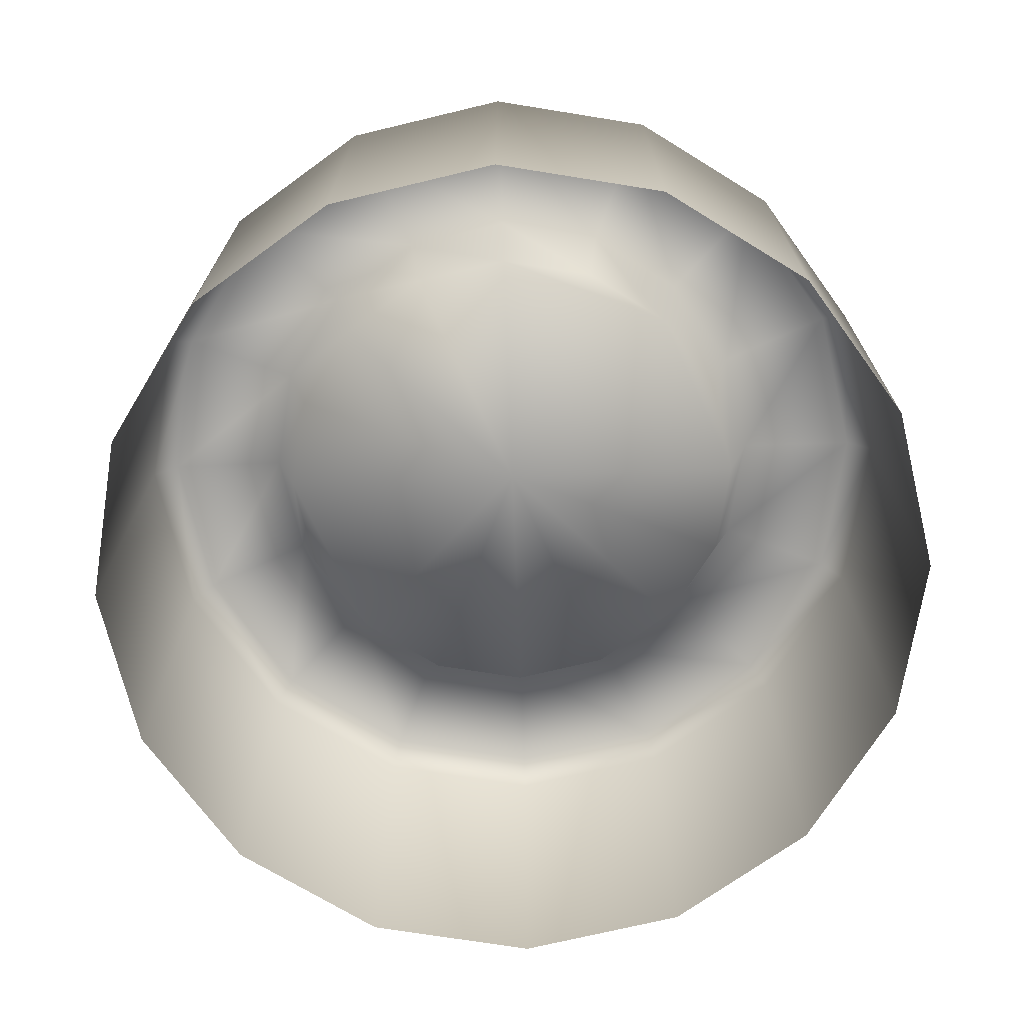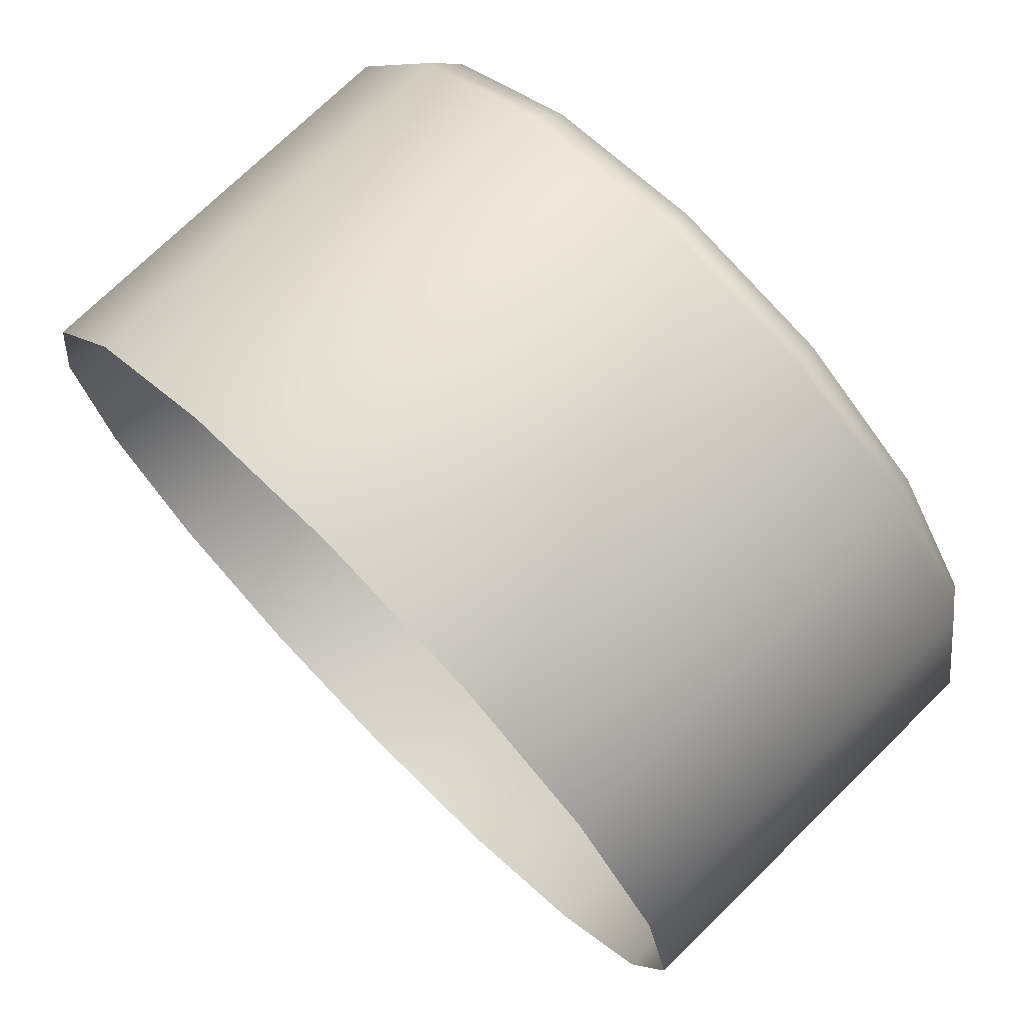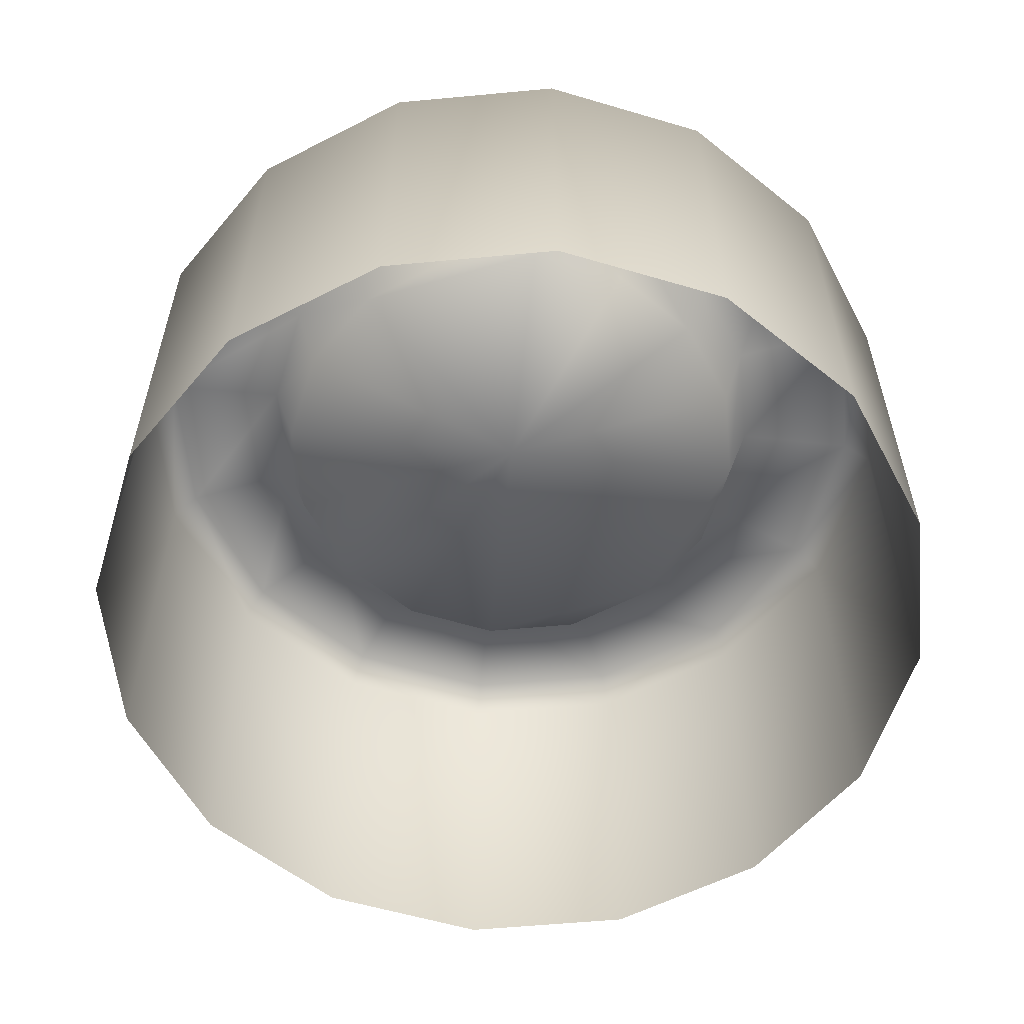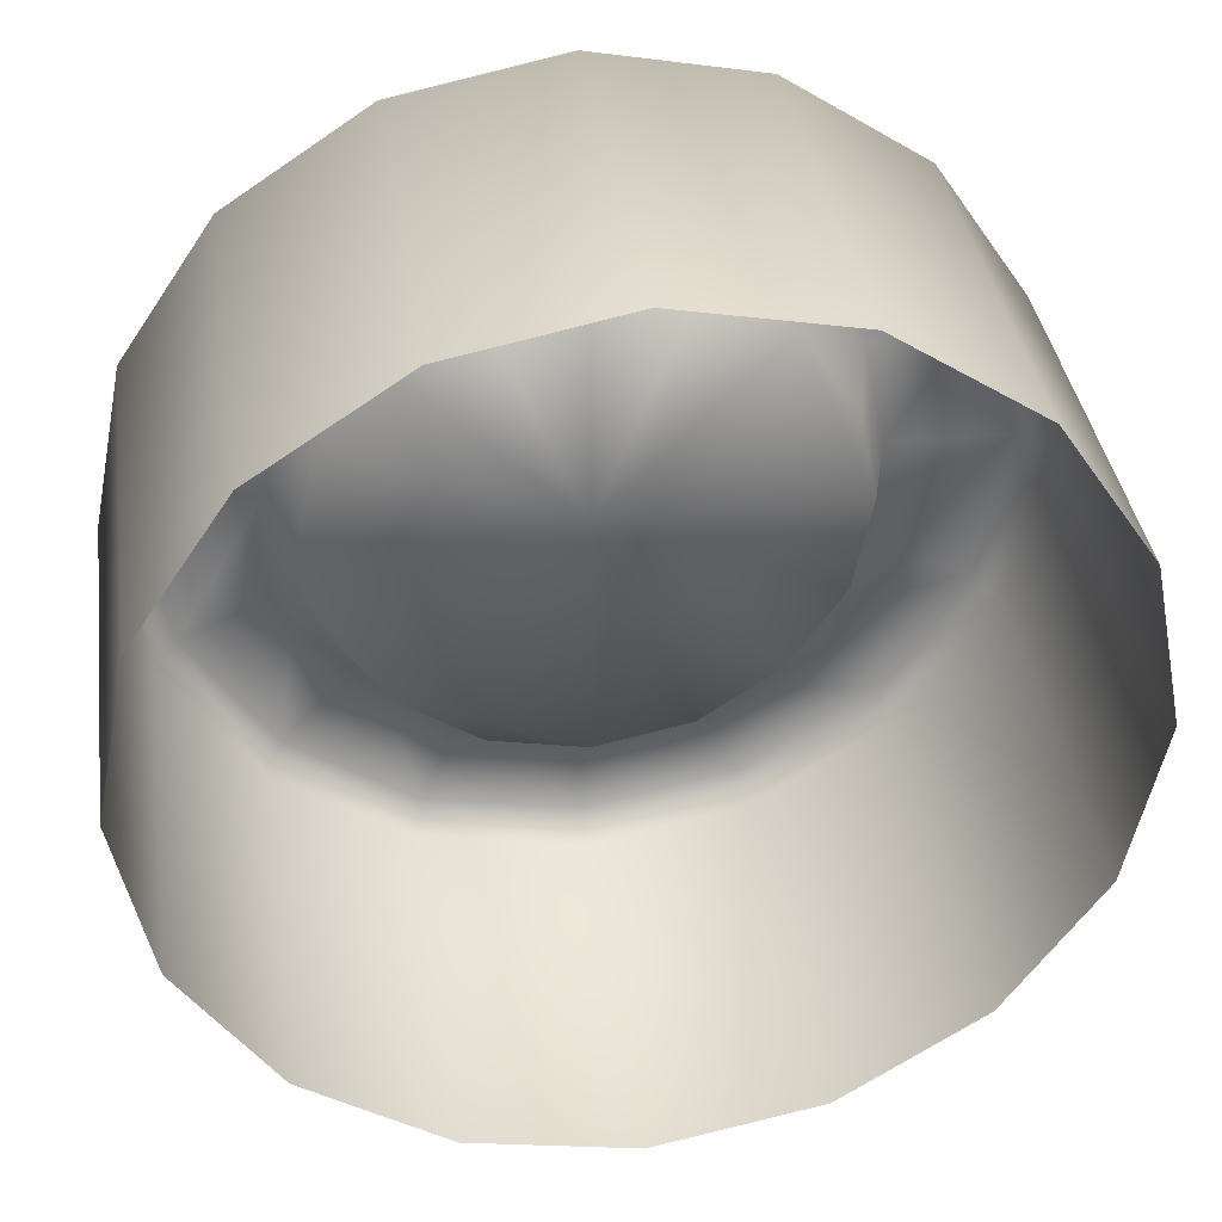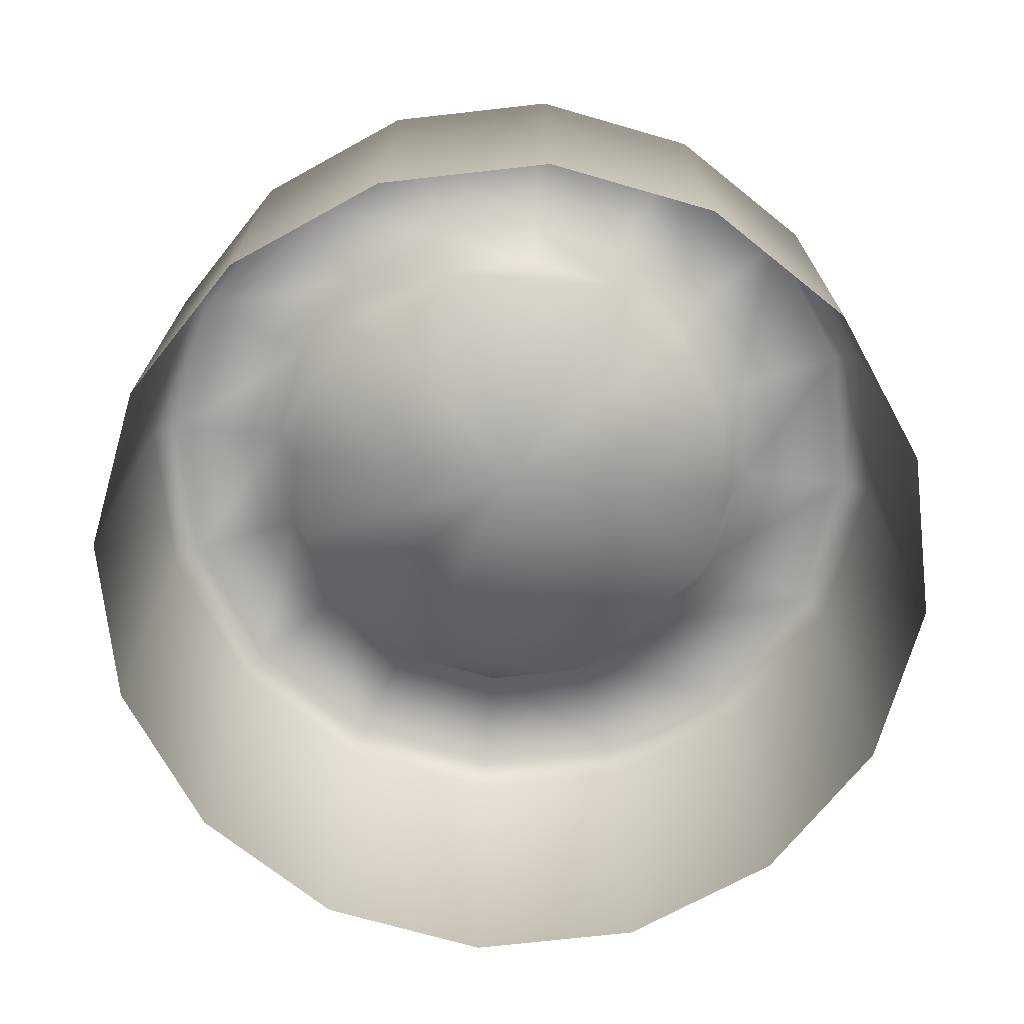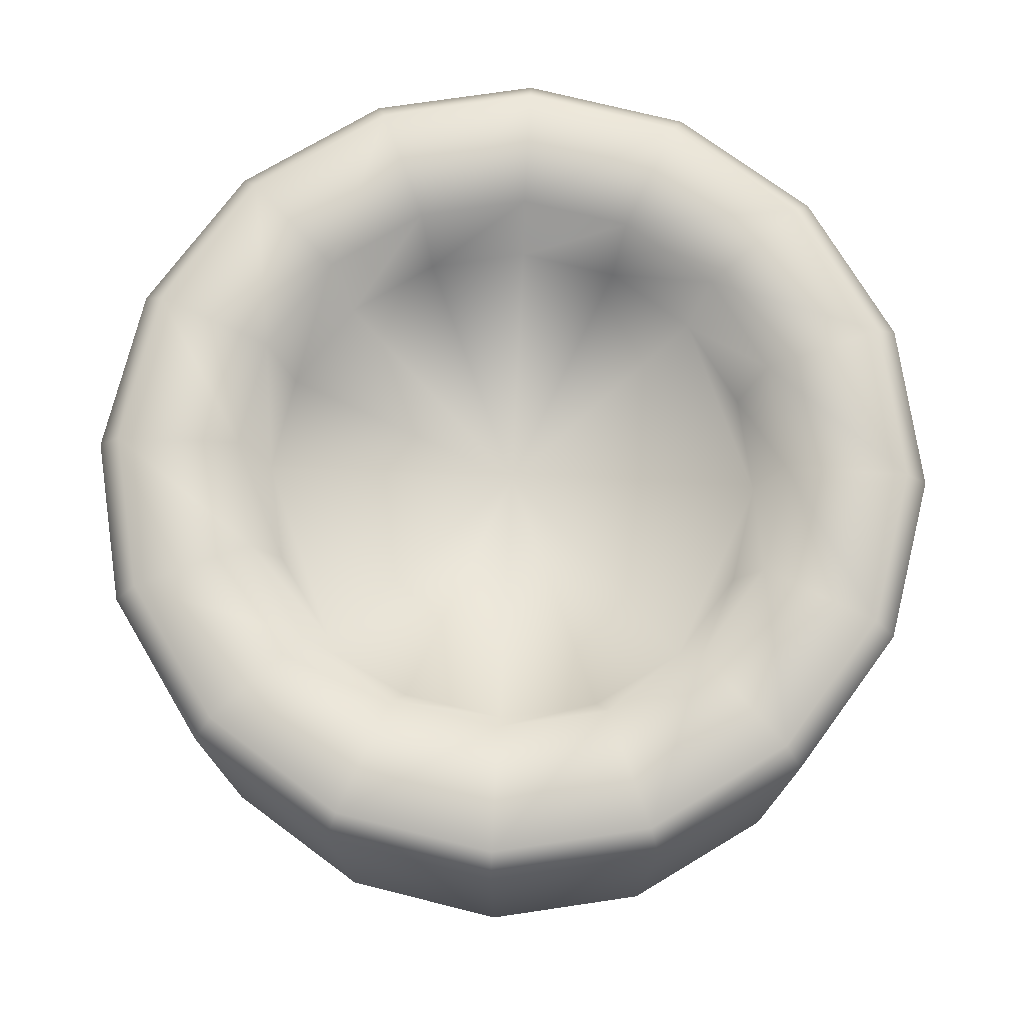
<metadata>
{"format":"obj","ext":"obj","renderer":"f3d","projection":"perspective","resolution":1024,"background":"white","views":[{"elev":-71.0,"azim":2.2,"up":"+Z"},{"elev":73.5,"azim":-134.4,"up":"+Y"},{"elev":-57.5,"azim":-95.8,"up":"+Z"},{"elev":37.2,"azim":171.9,"up":"+Y"},{"elev":-71.4,"azim":-117.4,"up":"+Z"},{"elev":74.4,"azim":-42.2,"up":"+Z"}]}
</metadata>
<code>
v  0 14.36 -6.34
v  0 14.36 7.12
v  -5.5 13.26 -6.34
v  -5.5 13.26 7.12
v  -10.16 10.14 -6.34
v  -10.16 10.14 7.12
v  -13.28 5.48 -6.34
v  -13.28 5.48 7.12
v  -14.38 0 -6.34
v  -14.38 0 7.12
v  -13.28 -5.5 -6.34
v  -13.28 -5.5 7.12
v  -10.16 -10.16 -6.34
v  -10.16 -10.16 7.12
v  -5.5 -13.28 -6.34
v  -5.5 -13.28 7.12
v  0 -14.38 -6.34
v  0 -14.38 7.12
v  5.48 -13.28 -6.34
v  5.48 -13.28 7.12
v  10.14 -10.16 -6.34
v  10.14 -10.16 7.12
v  13.26 -5.5 -6.34
v  13.26 -5.5 7.12
v  14.36 0 -6.34
v  14.36 0 7.12
v  13.26 5.48 -6.34
v  13.26 5.48 7.12
v  10.14 10.14 -6.34
v  10.14 10.14 7.12
v  5.48 13.26 -6.34
v  5.48 13.26 7.12
v  12.52 5.18 8.06
v  9.58 9.58 8.06
v  13.54 0 8.06
v  12.52 -5.2 8.06
v  9.58 -9.6 8.06
v  5.18 -12.54 8.06
v  0 -13.56 8.06
v  -5.2 -12.54 8.06
v  -9.6 -9.6 8.06
v  -12.54 -5.2 8.06
v  -13.56 0 8.06
v  -12.54 5.18 8.06
v  -9.6 9.58 8.06
v  -5.2 12.52 8.06
v  5.18 12.52 8.06
v  0 13.54 8.06
v  8.72 3.6 8.14
v  6.66 6.66 8.14
v  9.44 0 8.14
v  8.72 -3.62 8.14
v  6.66 -6.68 8.14
v  3.6 -8.74 8.14
v  0 -9.46 8.14
v  -3.62 -8.74 8.14
v  -6.68 -6.68 8.14
v  -8.74 -3.62 8.14
v  -9.46 0 8.14
v  -8.74 3.6 8.14
v  -6.68 6.66 8.14
v  -3.62 8.72 8.14
v  3.6 8.72 8.14
v  0 9.44 8.14
v  7.94 3.28 5.24
v  6.06 6.06 5.24
v  8.6 0 5.24
v  7.94 -3.3 5.24
v  6.06 -6.08 5.24
v  3.28 -7.96 5.24
v  0 -8.62 5.24
v  -3.3 -7.96 5.24
v  -6.08 -6.08 5.24
v  -7.96 -3.3 5.24
v  -8.62 0 5.24
v  -7.96 3.28 5.24
v  -6.08 6.06 5.24
v  -3.3 7.94 5.24
v  3.28 7.94 5.24
v  0 8.6 5.24
v  0 0 5.24
g Object_0
f 21 22 20 19
f 1 3 4 2
f 81 75 74 73
f 31 1 2 32
f 3 5 6 4
f 21 23 24 22
f 29 31 32 30
f 5 7 8 6
f 13 15 16 14
f 23 25 26 24
f 7 9 10 8
f 27 29 30 28
f 17 19 20 18
f 9 11 12 10
f 15 17 18 16
f 25 27 28 26
f 11 13 14 12
f 34 33 28 30
f 33 35 26 28
f 35 36 24 26
f 36 37 22 24
f 37 38 20 22
f 38 39 18 20
f 39 40 16 18
f 40 41 14 16
f 41 42 12 14
f 42 43 10 12
f 43 44 8 10
f 44 45 6 8
f 45 46 4 6
f 48 47 32 2
f 47 34 30 32
f 46 48 2 4
f 63 50 34 47
f 64 63 47 48
f 62 64 48 46
f 61 62 46 45
f 60 61 45 44
f 59 60 44 43
f 58 59 43 42
f 57 58 42 41
f 56 57 41 40
f 55 56 40 39
f 54 55 39 38
f 53 54 38 37
f 52 53 37 36
f 51 52 36 35
f 49 51 35 33
f 50 49 33 34
f 79 66 50 63
f 80 79 63 64
f 78 80 64 62
f 77 78 62 61
f 76 77 61 60
f 75 76 60 59
f 74 75 59 58
f 73 74 58 57
f 72 73 57 56
f 71 72 56 55
f 70 71 55 54
f 69 70 54 53
f 68 69 53 52
f 67 68 52 51
f 65 67 51 49
f 66 65 49 50
f 65 66 81 67
f 69 68 67 81
f 77 76 75 81
f 81 66 79 80
f 81 80 78 77
f 71 70 69 81
f 81 73 72 71
g

</code>
